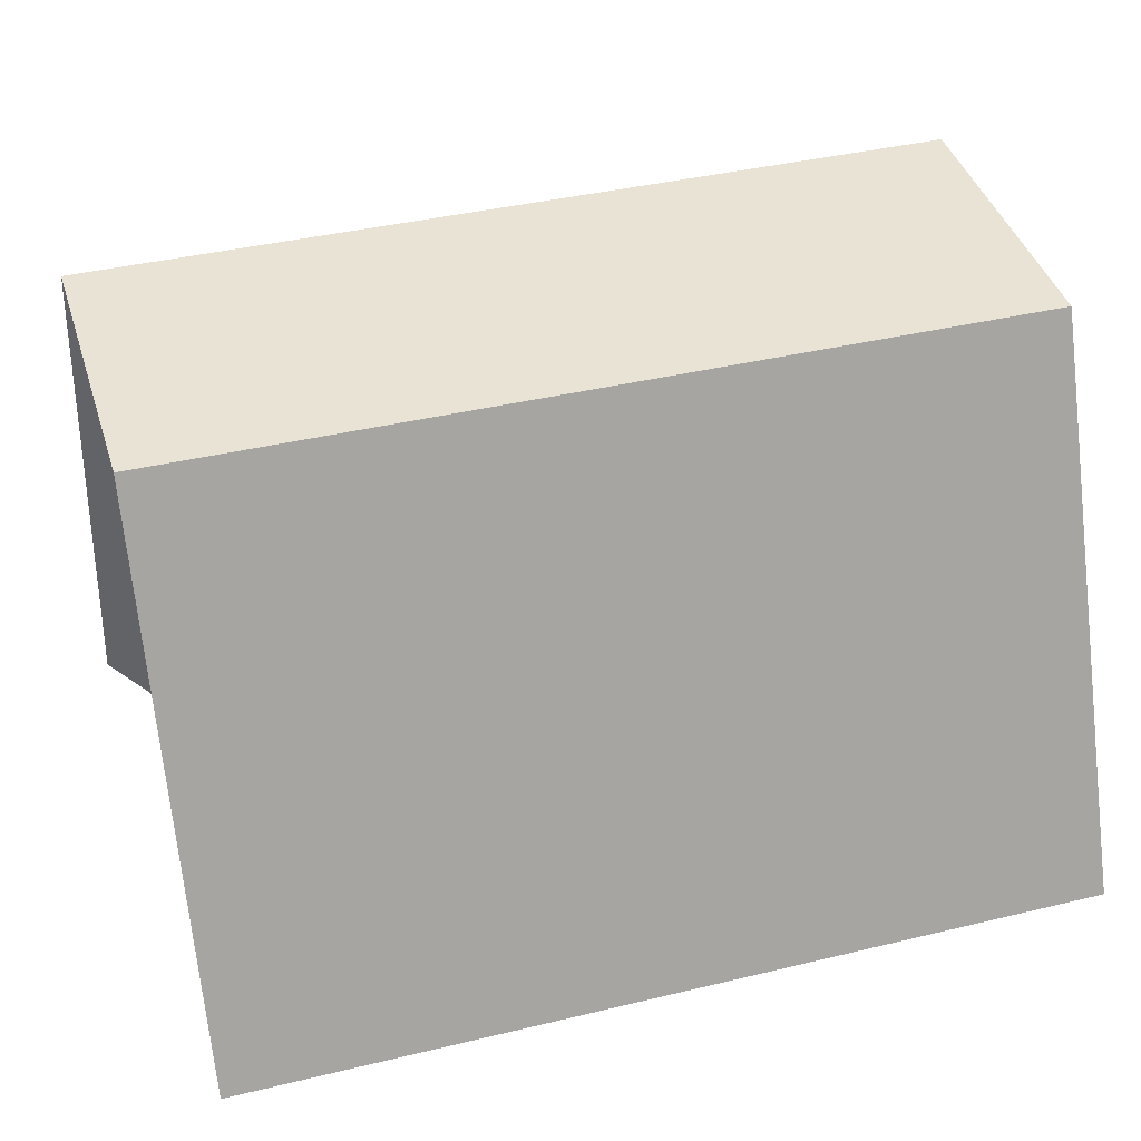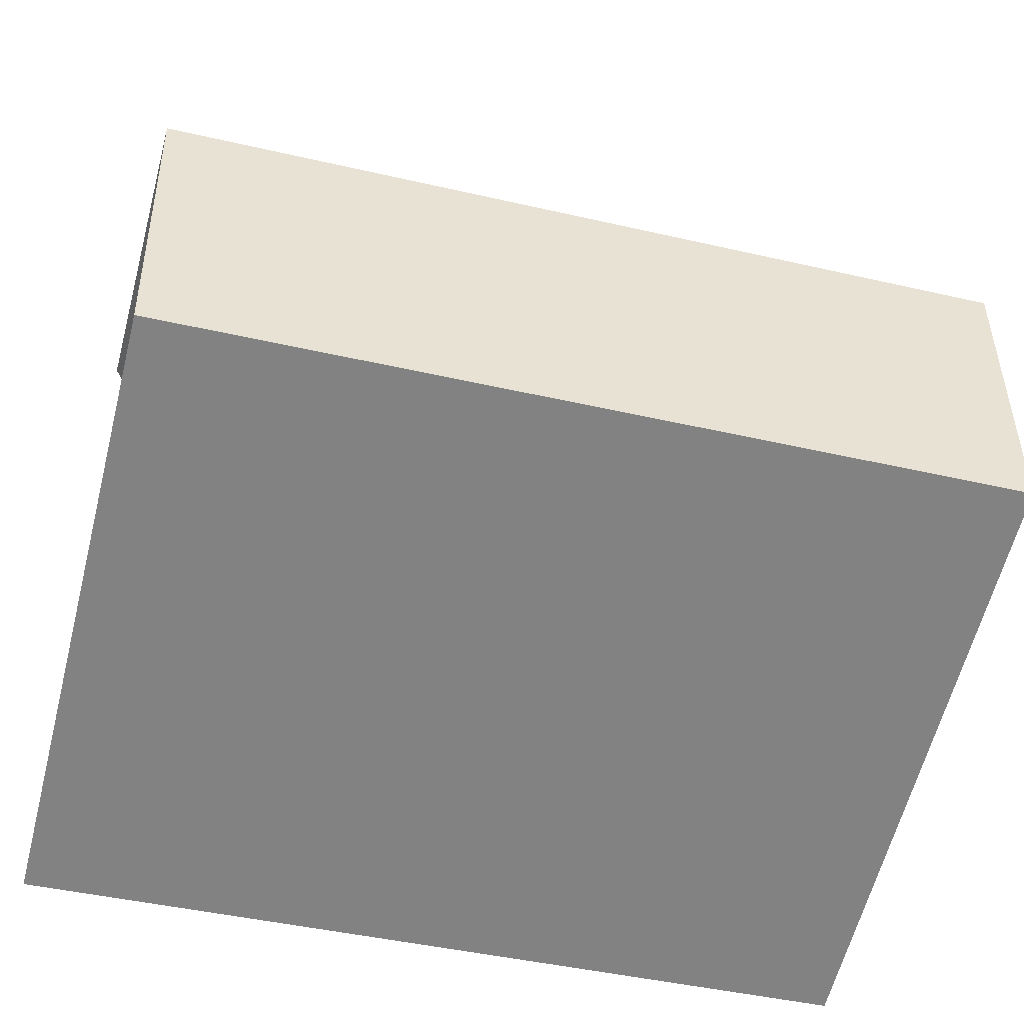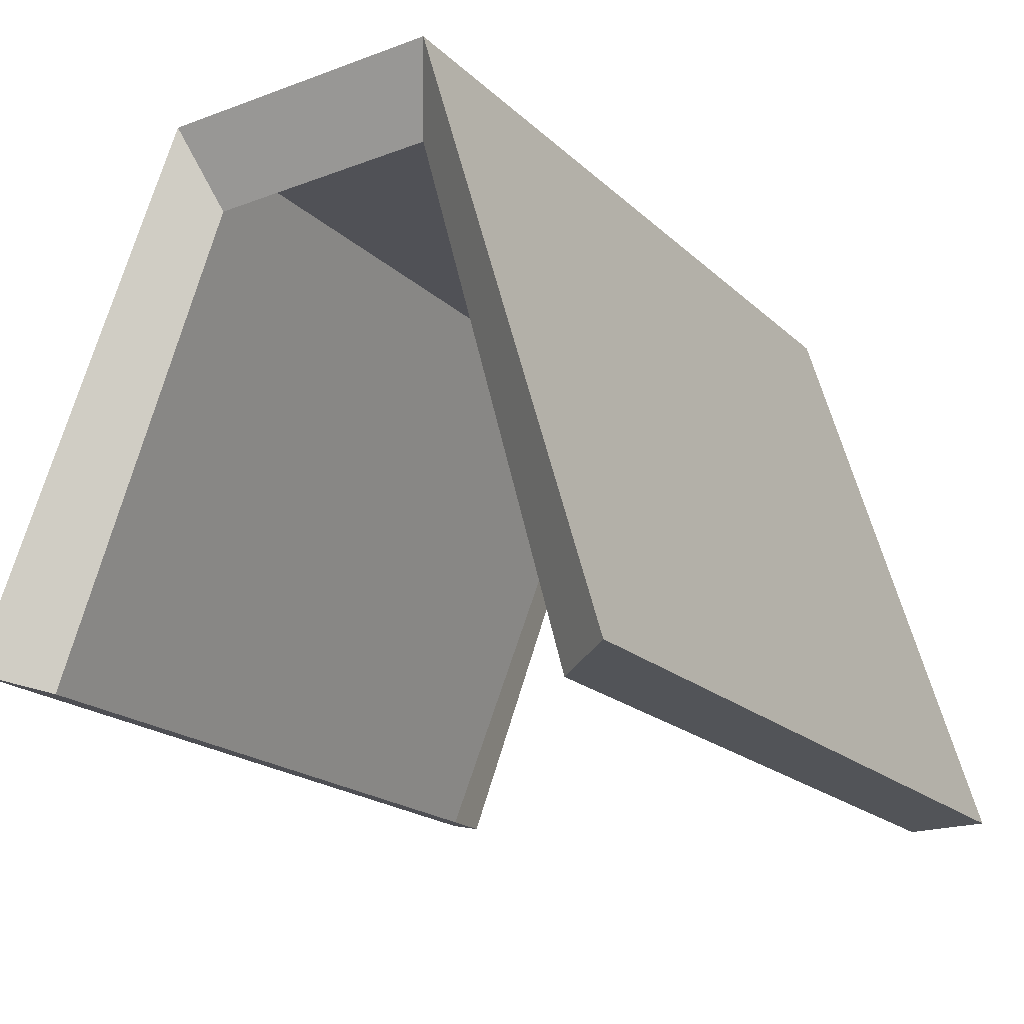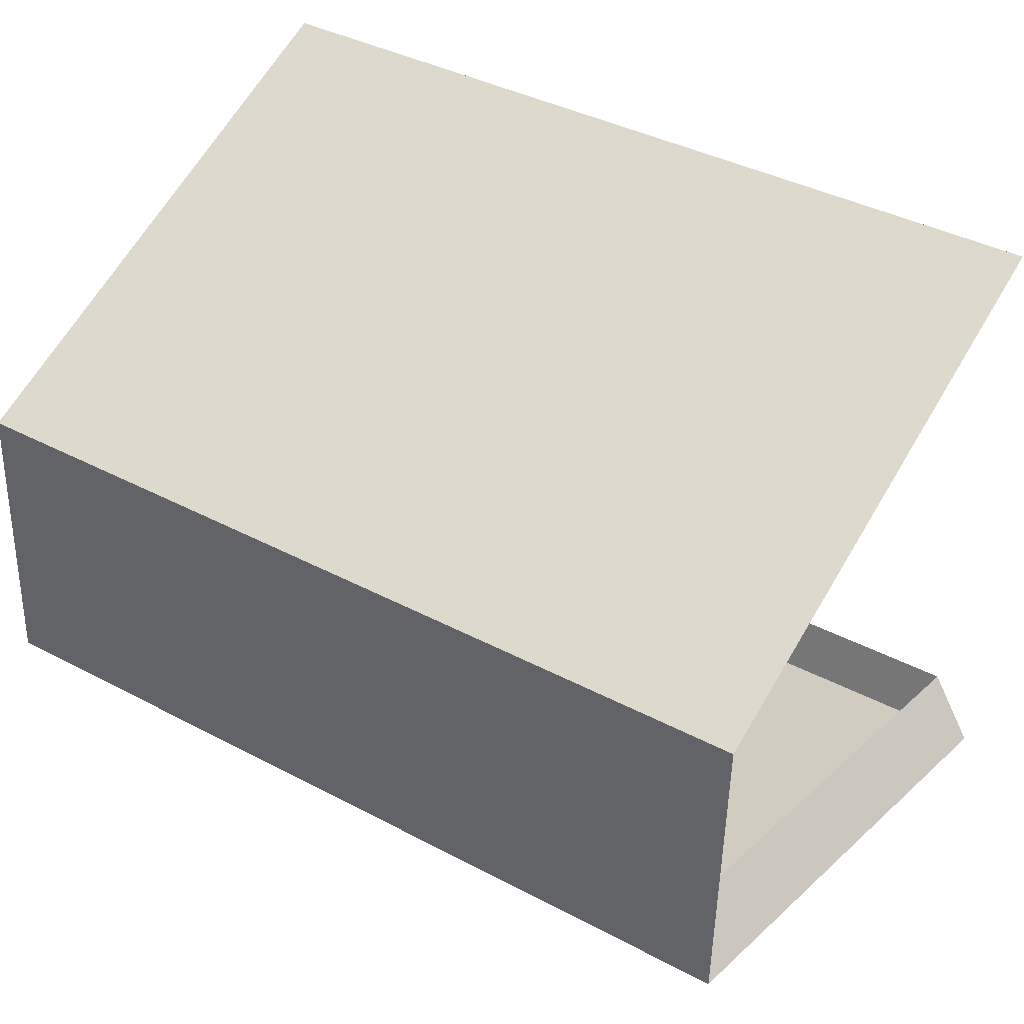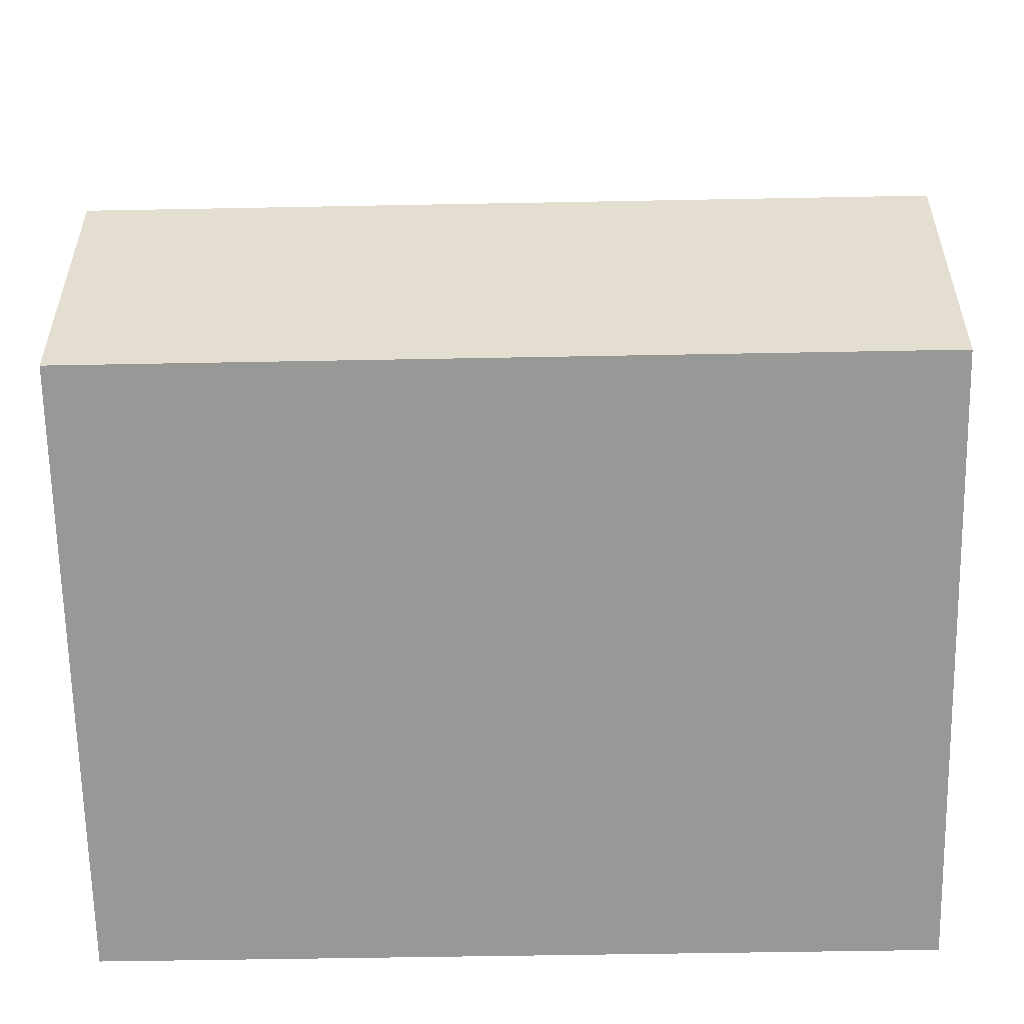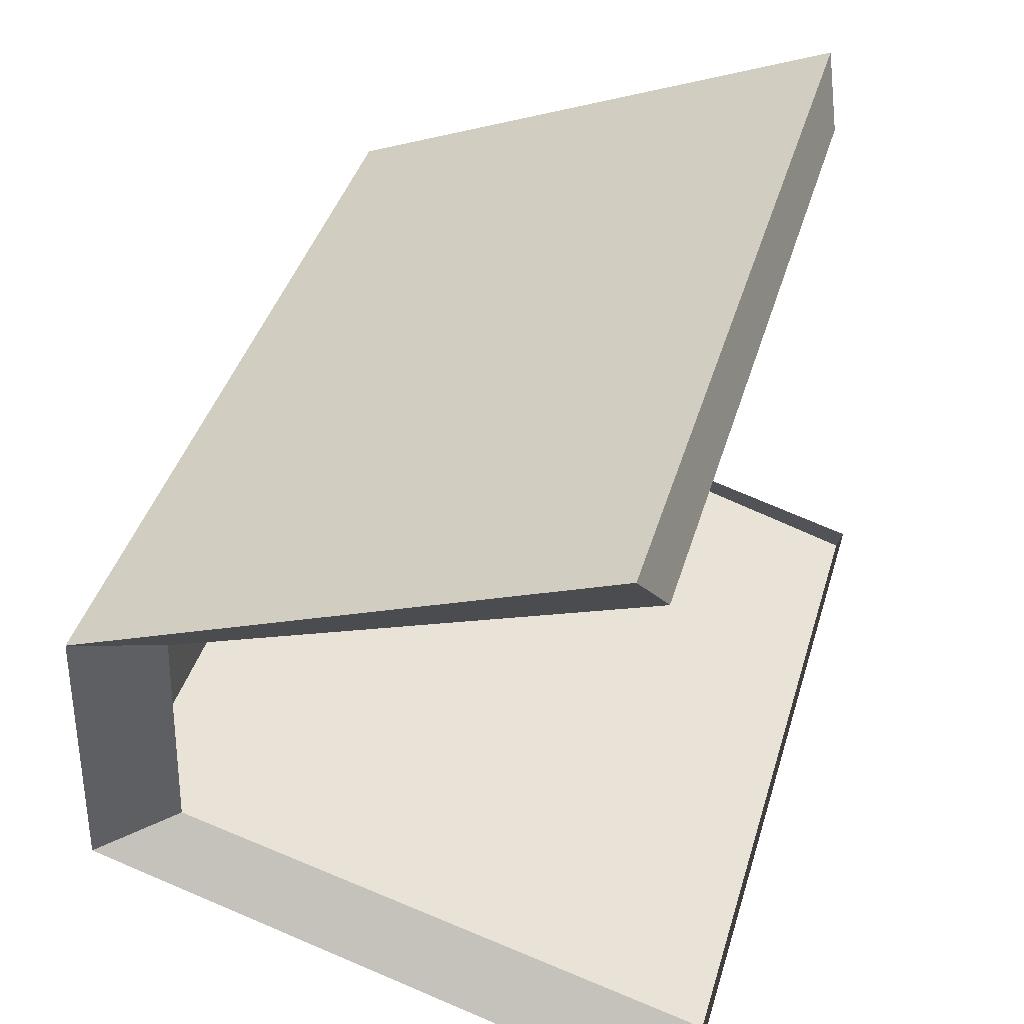
<metadata>
{"format":"obj","ext":"obj","renderer":"f3d","projection":"perspective","resolution":1024,"background":"white","views":[{"elev":38.8,"azim":-16.9,"up":"+Y"},{"elev":-44.8,"azim":165.0,"up":"+Z"},{"elev":-19.4,"azim":121.5,"up":"+Y"},{"elev":39.1,"azim":-146.4,"up":"+Z"},{"elev":-51.5,"azim":-178.8,"up":"+Z"},{"elev":41.8,"azim":-73.7,"up":"+Z"}]}
</metadata>
<code>
v 0.09886 0.836 -0.2301
v -1.094 0.836 -0.2301
v -1.094 -0.01915 -0.4858
v 0.09886 -0.01915 -0.4858
v 0.09886 0.8196 0.1781
v -1.094 0.8196 0.1781
v -1.094 0.836 -0.2301
v 0.09886 0.836 -0.2301
v 0.09886 0.08081 0.4858
v -1.094 0.08081 0.4858
v -1.094 0.8196 0.1781
v 0.09886 0.8196 0.1781
v 0.03217 0.7248 -0.1877
v 0.09886 0.836 -0.2301
v 0.09886 -0.01915 -0.4858
v 0.03217 -0.03476 -0.3964
v 0.03217 -0.03476 -0.3964
v 0.09886 -0.01915 -0.4858
v -1.094 -0.01915 -0.4858
v -1.028 -0.03476 -0.3964
v -1.028 -0.03476 -0.3964
v -1.094 -0.01915 -0.4858
v -1.094 0.836 -0.2301
v -1.028 0.7248 -0.1877
v 0.03217 0.7103 0.1453
v 0.09886 0.8196 0.1781
v 0.09886 0.836 -0.2301
v 0.03217 0.7248 -0.1877
v -1.028 0.7248 -0.1877
v -1.094 0.836 -0.2301
v -1.094 0.8196 0.1781
v -1.028 0.7103 0.1453
v 0.03217 0.05402 0.3964
v 0.09886 0.08081 0.4858
v 0.09886 0.8196 0.1781
v 0.03217 0.7103 0.1453
v -1.028 0.7103 0.1453
v -1.094 0.8196 0.1781
v -1.094 0.08081 0.4858
v -1.028 0.05402 0.3964
v -1.028 0.05402 0.3964
v -1.094 0.08081 0.4858
v 0.09886 0.08081 0.4858
v 0.03217 0.05402 0.3964
g polySurface12_1982_106
f 1 3 2
f 1 4 3
f 5 7 6
f 5 8 7
f 9 11 10
f 9 12 11
f 13 15 14
f 13 16 15
f 17 19 18
f 17 20 19
f 21 23 22
f 21 24 23
f 25 27 26
f 25 28 27
f 29 31 30
f 29 32 31
f 33 35 34
f 33 36 35
f 37 39 38
f 37 40 39
f 41 43 42
f 41 44 43

</code>
